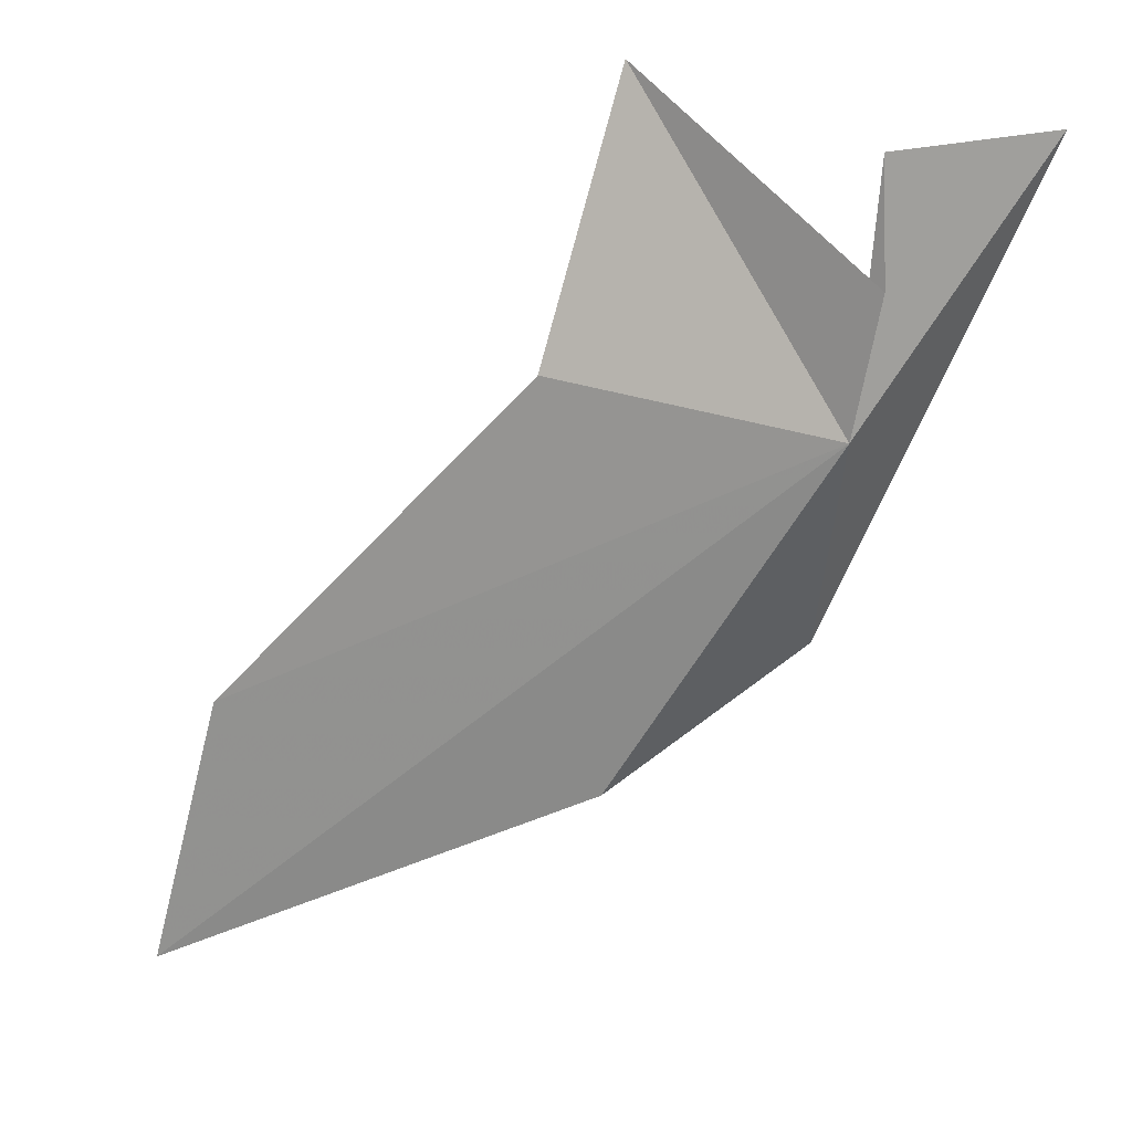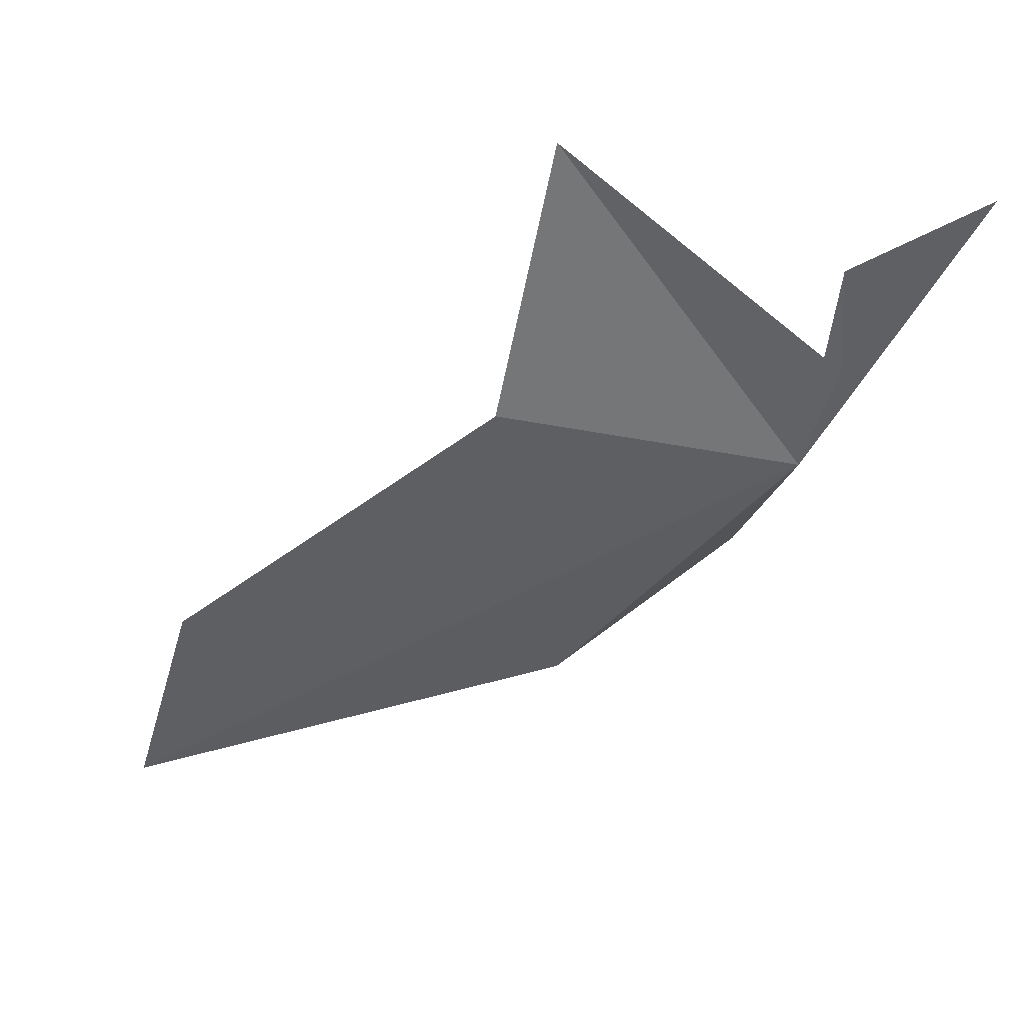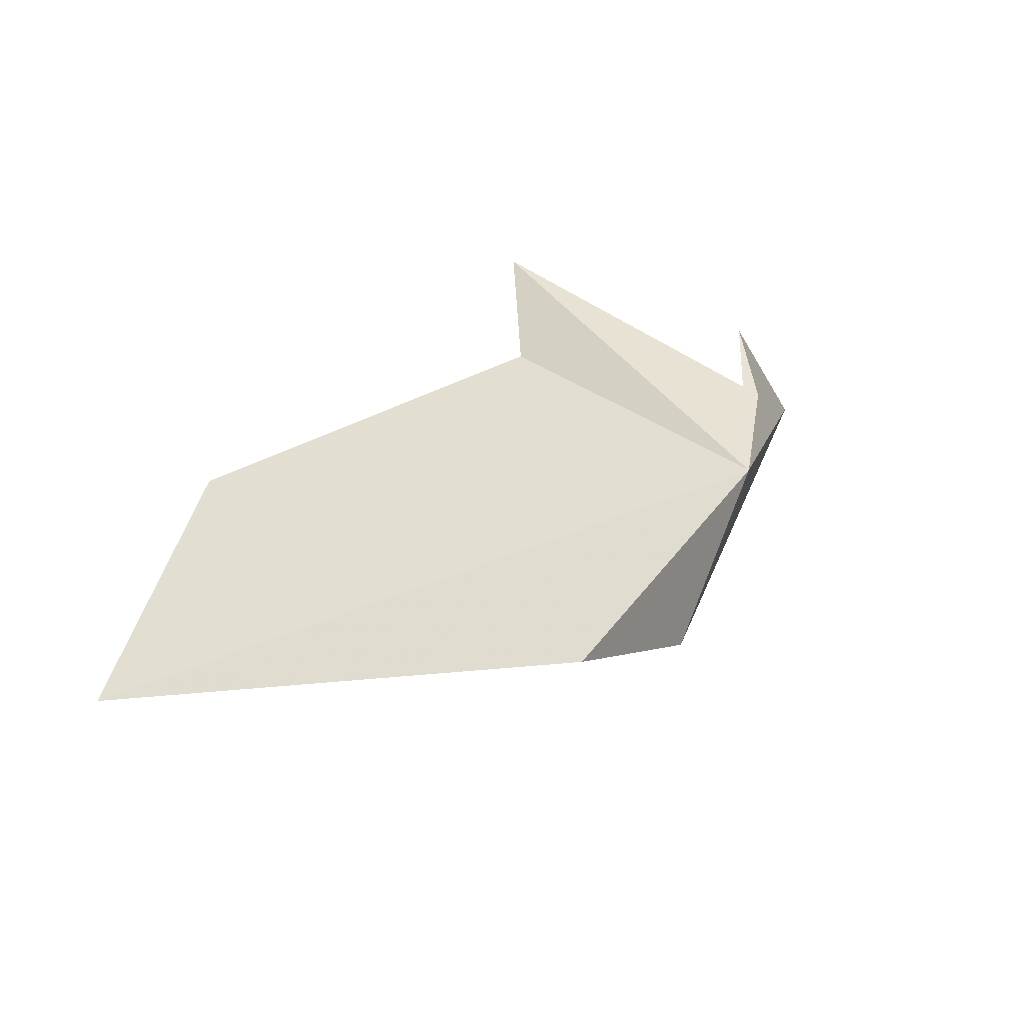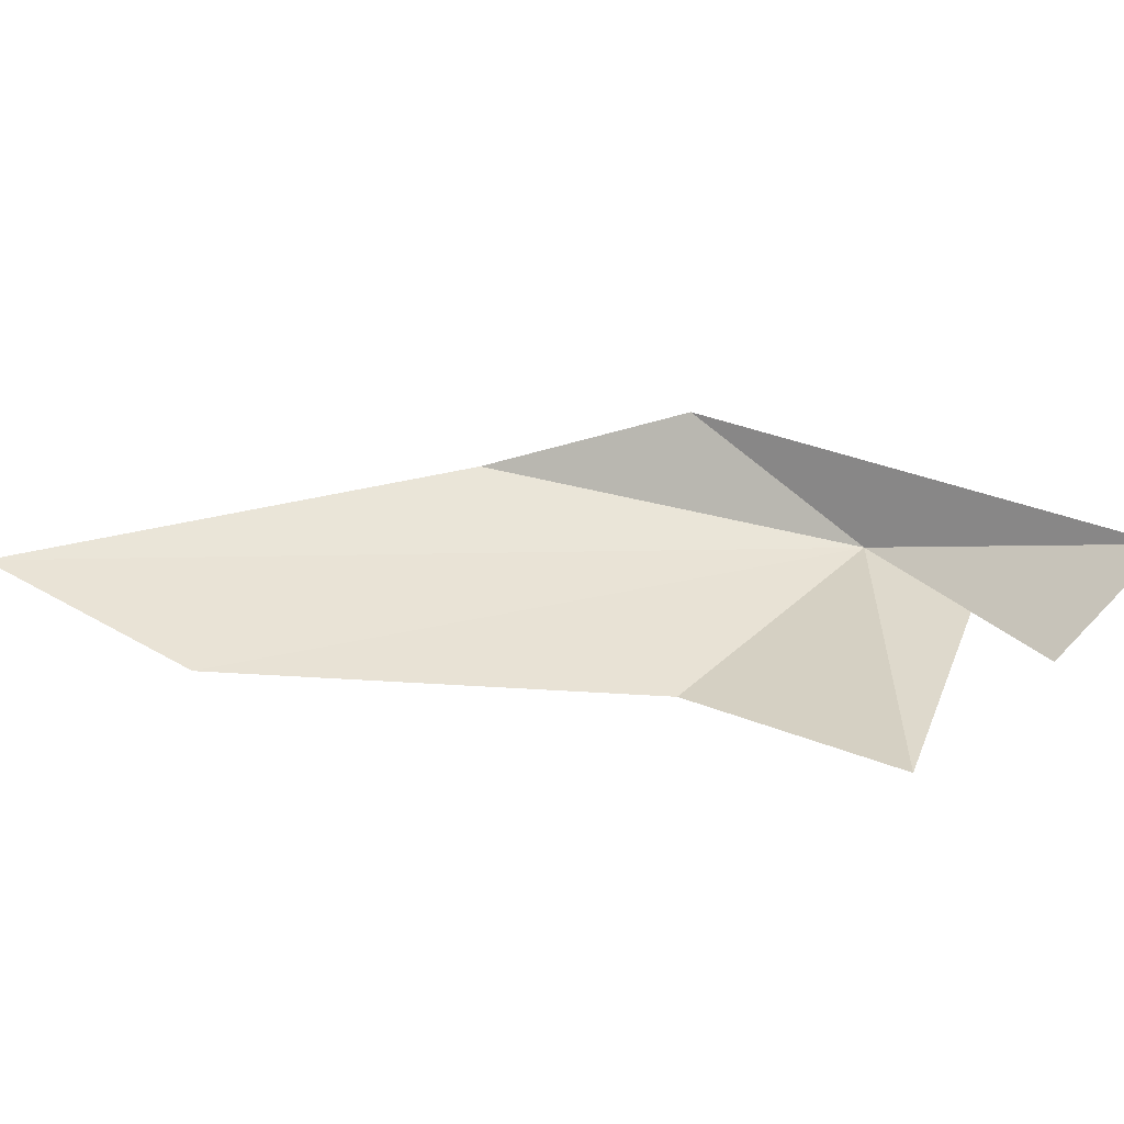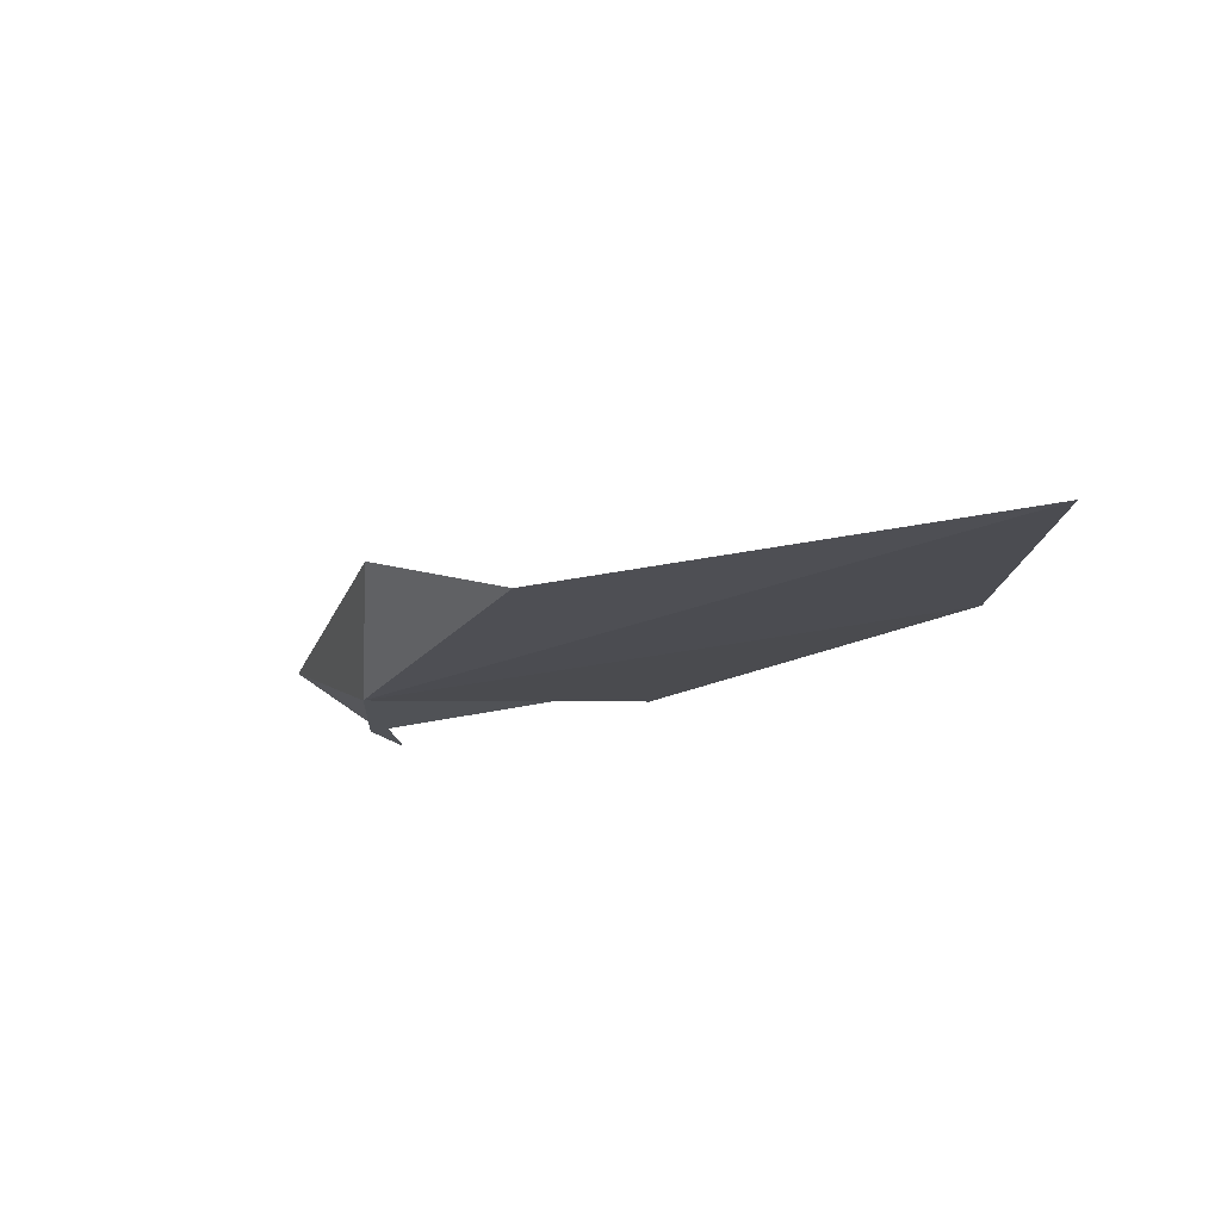
<metadata>
{"format":"obj","ext":"obj","renderer":"f3d","projection":"perspective","resolution":1024,"background":"white","views":[{"elev":19.5,"azim":-155.6,"up":"+Y"},{"elev":51.3,"azim":-171.7,"up":"+Y"},{"elev":-42.9,"azim":151.2,"up":"+Y"},{"elev":44.2,"azim":140.1,"up":"+Z"},{"elev":-17.4,"azim":8.8,"up":"+Z"}]}
</metadata>
<code>
v -12.77 56.16 -74.42
v -4.684 49.01 -74.93
v -5.554 52.34 -74.8
v -12.15 53.67 -73.56
v -10.18 51.94 -74.52
v -9.924 59.58 -73.42
v -9.434 56.49 -74.49
v -13.05 57.69 -74.39
v -12.95 59.01 -74.25
v -14.42 59.16 -73.17
f 1 3 2
f 1 5 4
f 1 6 7
f 1 8 6
f 1 9 8
f 1 4 10
f 1 7 3
f 1 2 5
f 1 10 9

</code>
